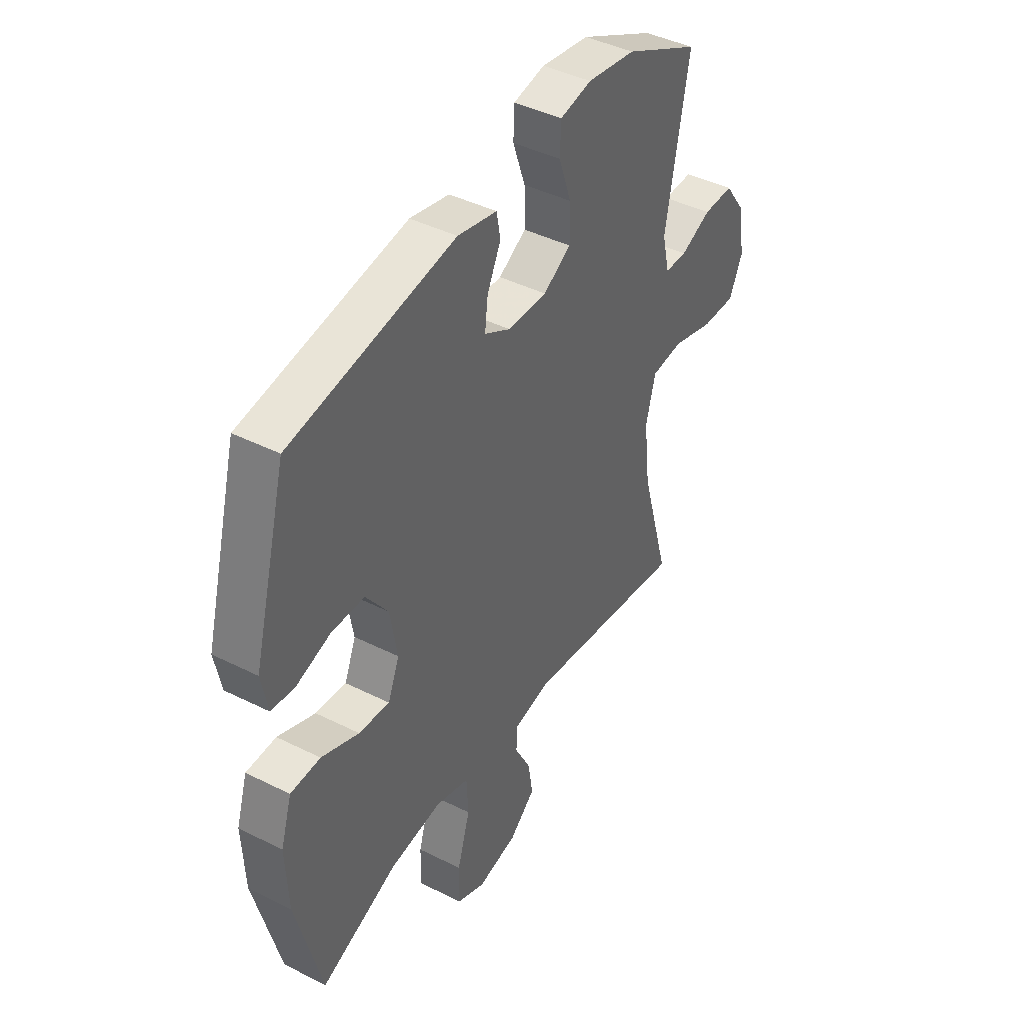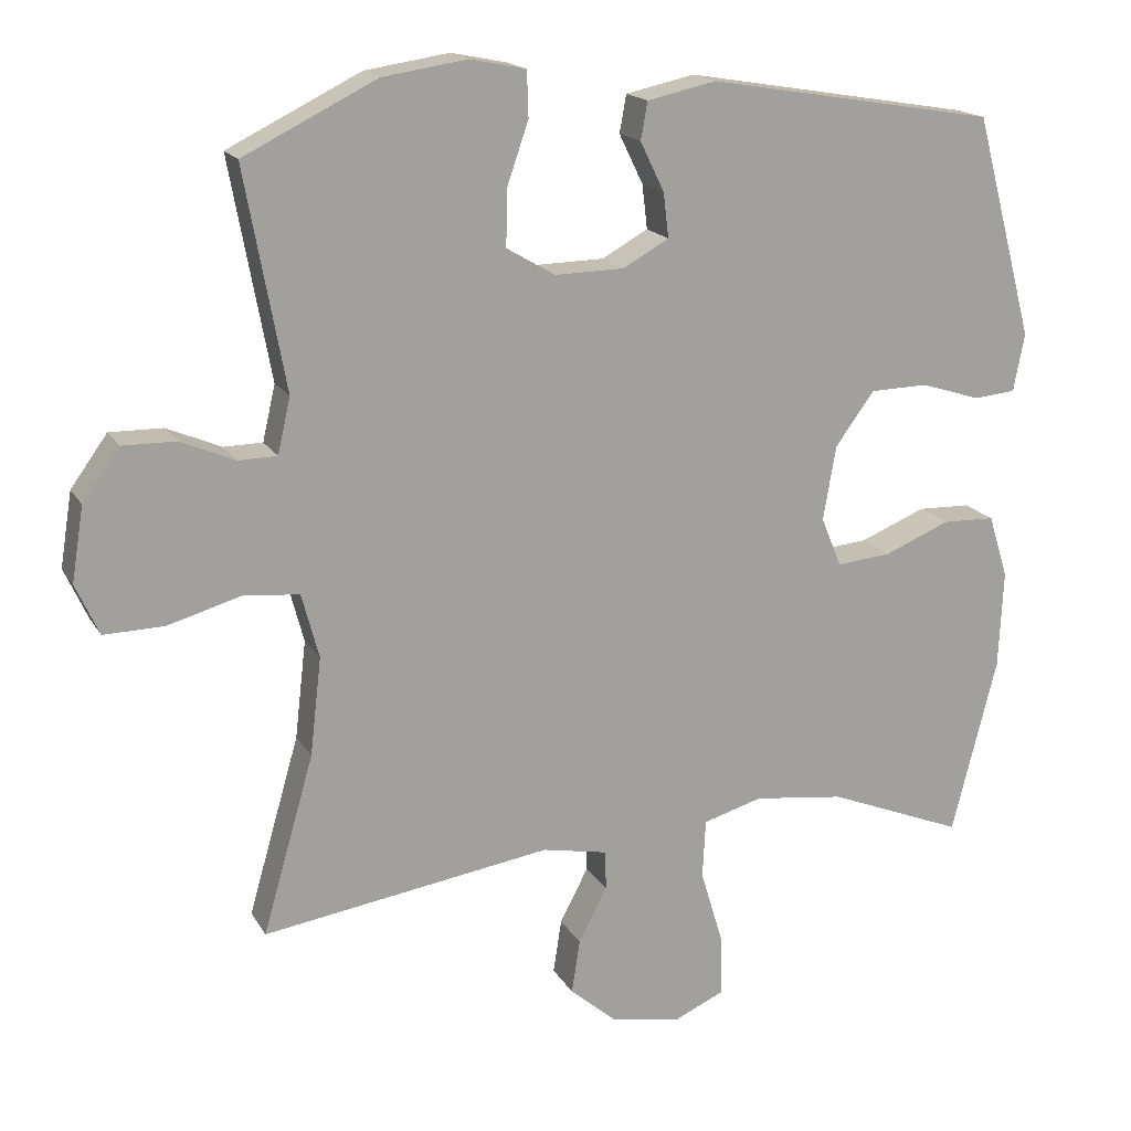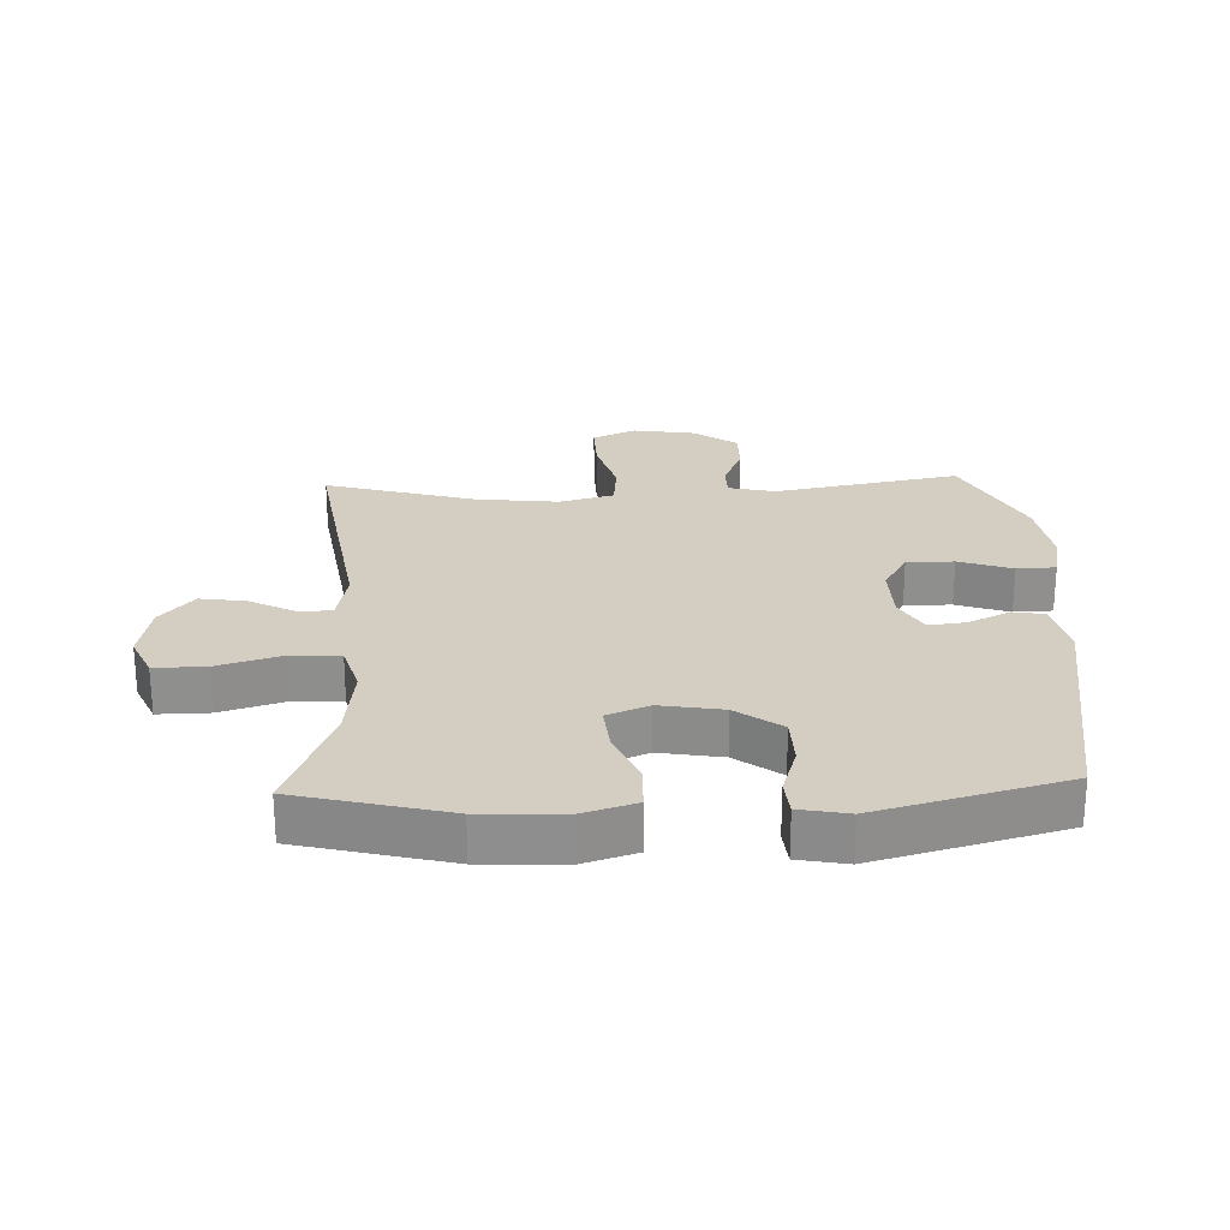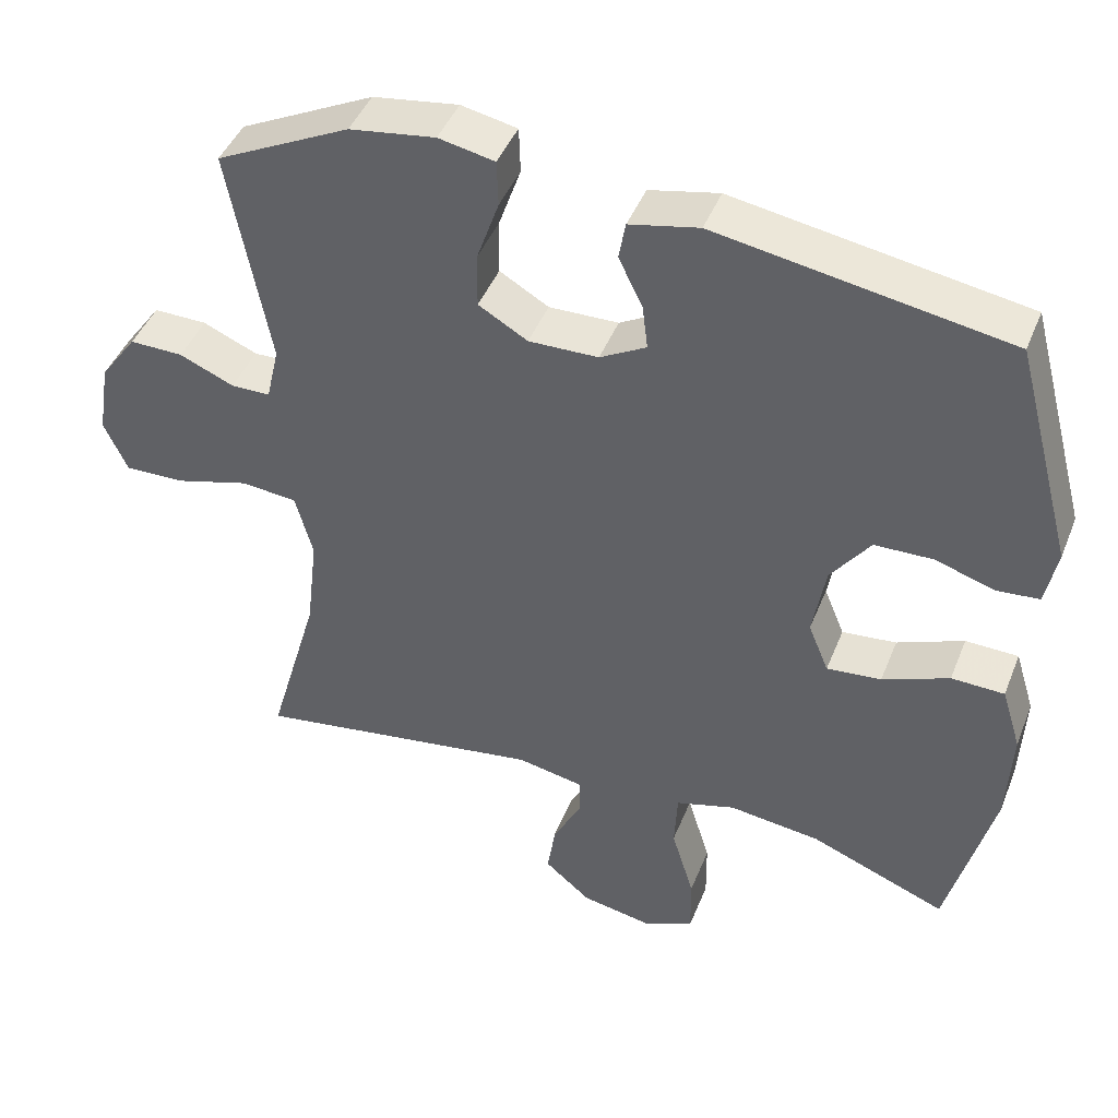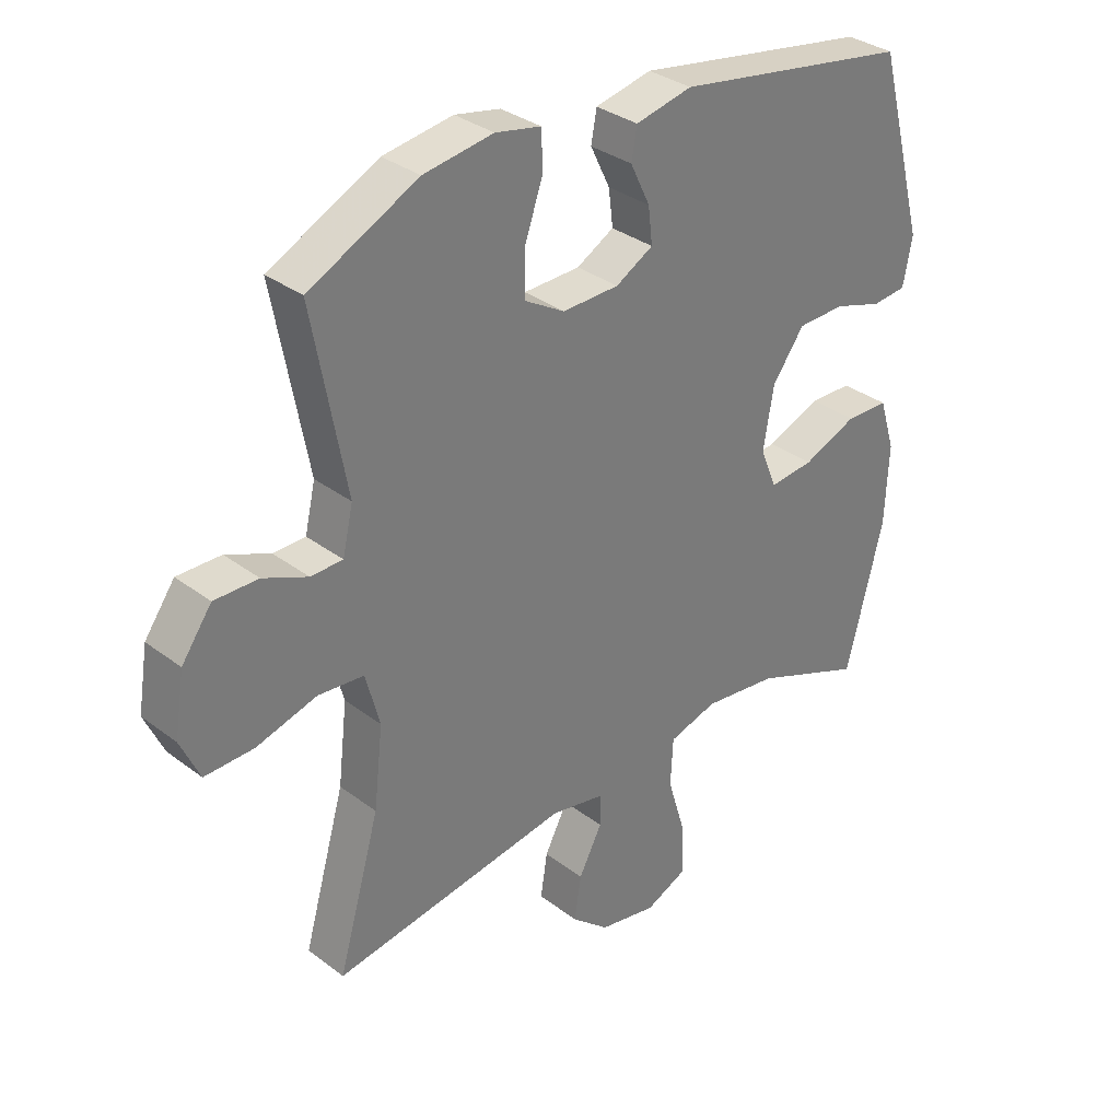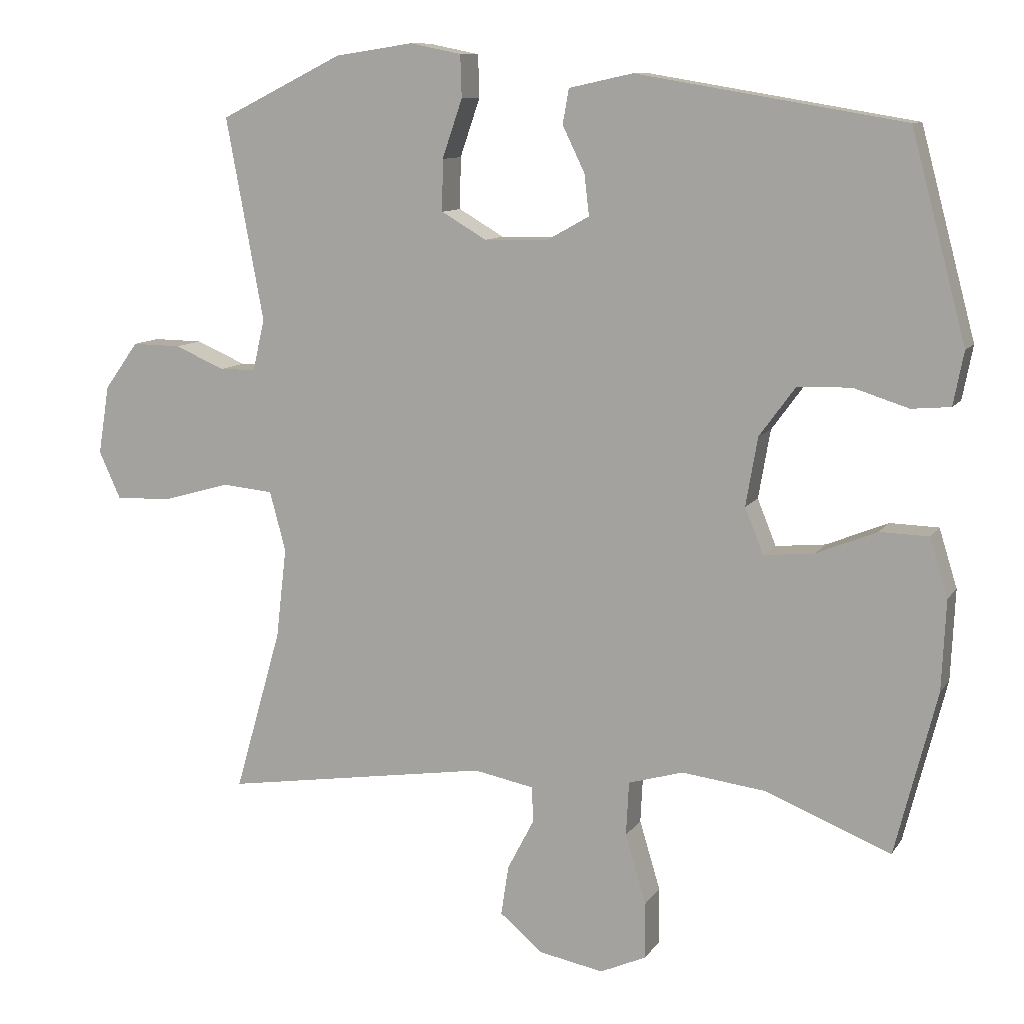
<metadata>
{"format":"obj","ext":"obj","renderer":"f3d","projection":"perspective","resolution":1024,"background":"white","views":[{"elev":42.7,"azim":-59.1,"up":"+Z"},{"elev":17.1,"azim":158.9,"up":"+Z"},{"elev":25.0,"azim":-92.3,"up":"+Y"},{"elev":44.4,"azim":-159.0,"up":"+Z"},{"elev":33.1,"azim":136.1,"up":"+Z"},{"elev":10.2,"azim":-160.0,"up":"+Z"}]}
</metadata>
<code>
v 0.5 0.07 0.5
v 0.446 0.07 0.208
v 0.463 0.07 0.134
v 0.515 0.07 0.133
v 0.587 0.07 0.164
v 0.658 0.07 0.165
v 0.707 0.07 0.097
v 0.723 0.07 -0.002
v 0.692 0.07 -0.07
v 0.612 0.07 -0.068
v 0.514 0.07 -0.04
v 0.44 0.07 -0.047
v 0.417 0.07 -0.133
v 0.432 0.07 -0.263
v 0.5 0.07 -0.5
v 0.115 0.07 -0.441
v 0.028 0.07 -0.458
v 0.027 0.07 -0.51
v 0.065 0.07 -0.583
v 0.076 0.07 -0.655
v 0.015 0.07 -0.707
v -0.079 0.07 -0.725
v -0.146 0.07 -0.695
v -0.145 0.07 -0.614
v -0.115 0.07 -0.514
v -0.119 0.07 -0.436
v -0.198 0.07 -0.413
v -0.319 0.07 -0.428
v -0.5 0.07 -0.5
v -0.56 0.07 -0.264
v -0.566 0.07 -0.134
v -0.54 0.07 -0.05
v -0.47 0.07 -0.048
v -0.382 0.07 -0.084
v -0.31 0.07 -0.091
v -0.283 0.07 -0.025
v -0.3 0.07 0.074
v -0.352 0.07 0.145
v -0.429 0.07 0.147
v -0.508 0.07 0.122
v -0.564 0.07 0.127
v -0.579 0.07 0.204
v -0.5 0.07 0.5
v -0.116 0.07 0.564
v -0.024 0.07 0.544
v -0.015 0.07 0.494
v -0.047 0.07 0.428
v -0.054 0.07 0.369
v 0.007 0.07 0.335
v 0.099 0.07 0.333
v 0.164 0.07 0.371
v 0.163 0.07 0.445
v 0.134 0.07 0.529
v 0.136 0.07 0.59
v 0.21 0.07 0.605
v 0.323 0.07 0.588
v 0.5 0 0.5
v 0.446 0 0.208
v 0.463 0 0.134
v 0.515 0 0.133
v 0.587 0 0.164
v 0.658 0 0.165
v 0.707 0 0.097
v 0.723 0 -0.002
v 0.692 0 -0.07
v 0.612 0 -0.068
v 0.514 0 -0.04
v 0.44 0 -0.047
v 0.417 0 -0.133
v 0.432 0 -0.263
v 0.5 0 -0.5
v 0.115 0 -0.441
v 0.028 0 -0.458
v 0.027 0 -0.51
v 0.065 0 -0.583
v 0.076 0 -0.655
v 0.015 0 -0.707
v -0.079 0 -0.725
v -0.146 0 -0.695
v -0.145 0 -0.614
v -0.115 0 -0.514
v -0.119 0 -0.436
v -0.198 0 -0.413
v -0.319 0 -0.428
v -0.5 0 -0.5
v -0.56 0 -0.264
v -0.566 0 -0.134
v -0.54 0 -0.05
v -0.47 0 -0.048
v -0.382 0 -0.084
v -0.31 0 -0.091
v -0.283 0 -0.025
v -0.3 0 0.074
v -0.352 0 0.145
v -0.429 0 0.147
v -0.508 0 0.122
v -0.564 0 0.127
v -0.579 0 0.204
v -0.5 0 0.5
v -0.116 0 0.564
v -0.024 0 0.544
v -0.015 0 0.494
v -0.047 0 0.428
v -0.054 0 0.369
v 0.007 0 0.335
v 0.099 0 0.333
v 0.164 0 0.371
v 0.163 0 0.445
v 0.134 0 0.529
v 0.136 0 0.59
v 0.21 0 0.605
v 0.323 0 0.588
f 56 1 2
f 55 56 2
f 54 55 2
f 53 54 2
f 52 53 2
f 51 52 2 3
f 50 51 3
f 49 50 3
f 45 46 47
f 44 45 47
f 43 44 47
f 42 43 47
f 41 42 47
f 40 41 47
f 39 40 47
f 38 39 47 48
f 37 38 48 49
f 32 33 34
f 31 32 34
f 30 31 34
f 29 30 34
f 28 29 34
f 27 28 34 35
f 26 27 35 36
f 23 24 25
f 22 23 25
f 21 22 25
f 20 21 25
f 19 20 25
f 18 19 25
f 17 18 25 26
f 37 49 3
f 36 37 3
f 26 36 3
f 17 26 3
f 16 17 3
f 9 10 11
f 8 9 11
f 7 8 11
f 6 7 11
f 5 6 11
f 4 5 11
f 4 11 12
f 3 4 12
f 16 3 12 13
f 14 15 16
f 13 14 16
f 58 57 112
f 58 112 111
f 58 111 110
f 58 110 109
f 58 109 108
f 59 58 108 107
f 59 107 106
f 59 106 105
f 103 102 101
f 103 101 100
f 103 100 99
f 103 99 98
f 103 98 97
f 103 97 96
f 103 96 95
f 104 103 95 94
f 105 104 94 93
f 90 89 88
f 90 88 87
f 90 87 86
f 90 86 85
f 90 85 84
f 91 90 84 83
f 92 91 83 82
f 81 80 79
f 81 79 78
f 81 78 77
f 81 77 76
f 81 76 75
f 81 75 74
f 82 81 74 73
f 59 105 93
f 59 93 92
f 59 92 82
f 59 82 73
f 59 73 72
f 67 66 65
f 67 65 64
f 67 64 63
f 67 63 62
f 67 62 61
f 67 61 60
f 68 67 60
f 68 60 59
f 69 68 59 72
f 72 71 70
f 72 70 69
f 1 57 58 2
f 2 58 59 3
f 3 59 60 4
f 4 60 61 5
f 5 61 62 6
f 6 62 63 7
f 7 63 64 8
f 8 64 65 9
f 9 65 66 10
f 10 66 67 11
f 11 67 68 12
f 12 68 69 13
f 13 69 70 14
f 14 70 71 15
f 15 71 72 16
f 16 72 73 17
f 17 73 74 18
f 18 74 75 19
f 19 75 76 20
f 20 76 77 21
f 21 77 78 22
f 22 78 79 23
f 23 79 80 24
f 24 80 81 25
f 25 81 82 26
f 26 82 83 27
f 27 83 84 28
f 28 84 85 29
f 29 85 86 30
f 30 86 87 31
f 31 87 88 32
f 32 88 89 33
f 33 89 90 34
f 34 90 91 35
f 35 91 92 36
f 36 92 93 37
f 37 93 94 38
f 38 94 95 39
f 39 95 96 40
f 40 96 97 41
f 41 97 98 42
f 42 98 99 43
f 43 99 100 44
f 44 100 101 45
f 45 101 102 46
f 46 102 103 47
f 47 103 104 48
f 48 104 105 49
f 49 105 106 50
f 50 106 107 51
f 51 107 108 52
f 52 108 109 53
f 53 109 110 54
f 54 110 111 55
f 55 111 112 56
f 56 112 57 1

</code>
